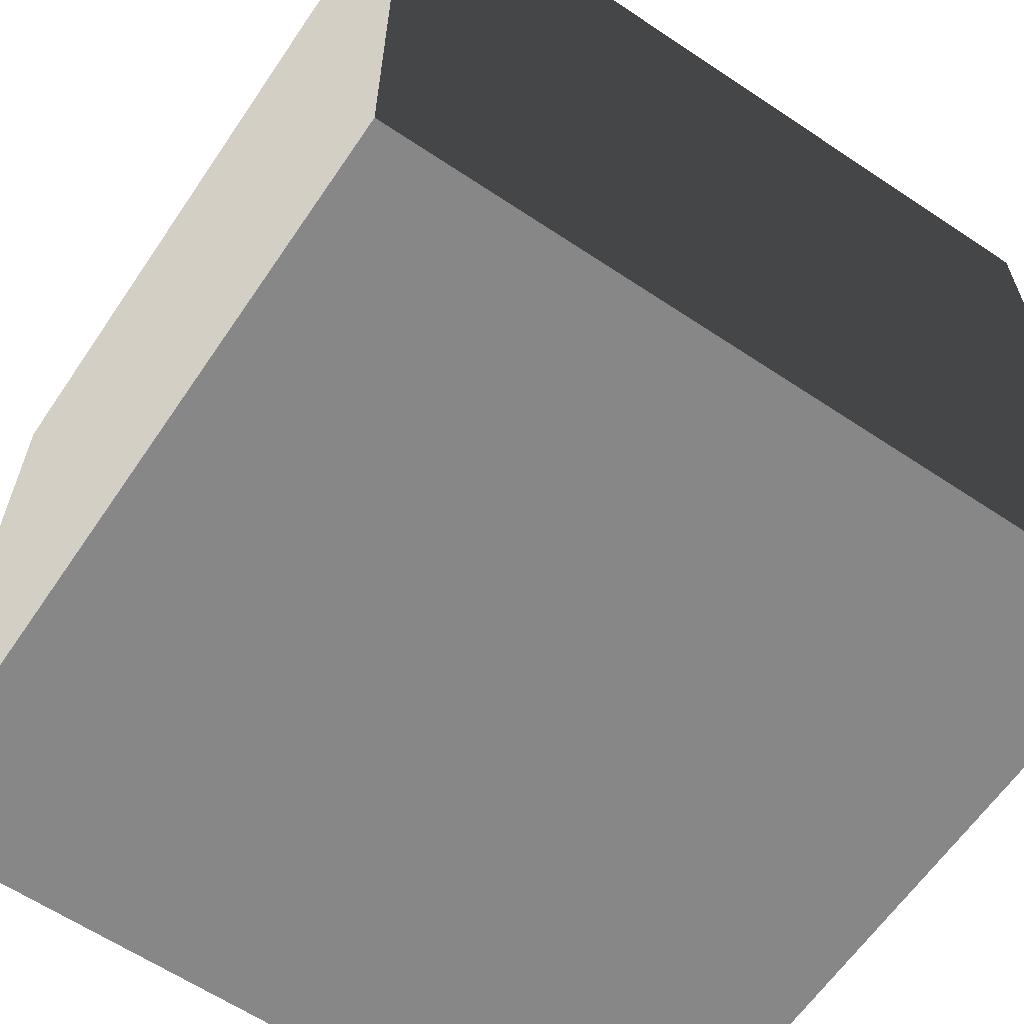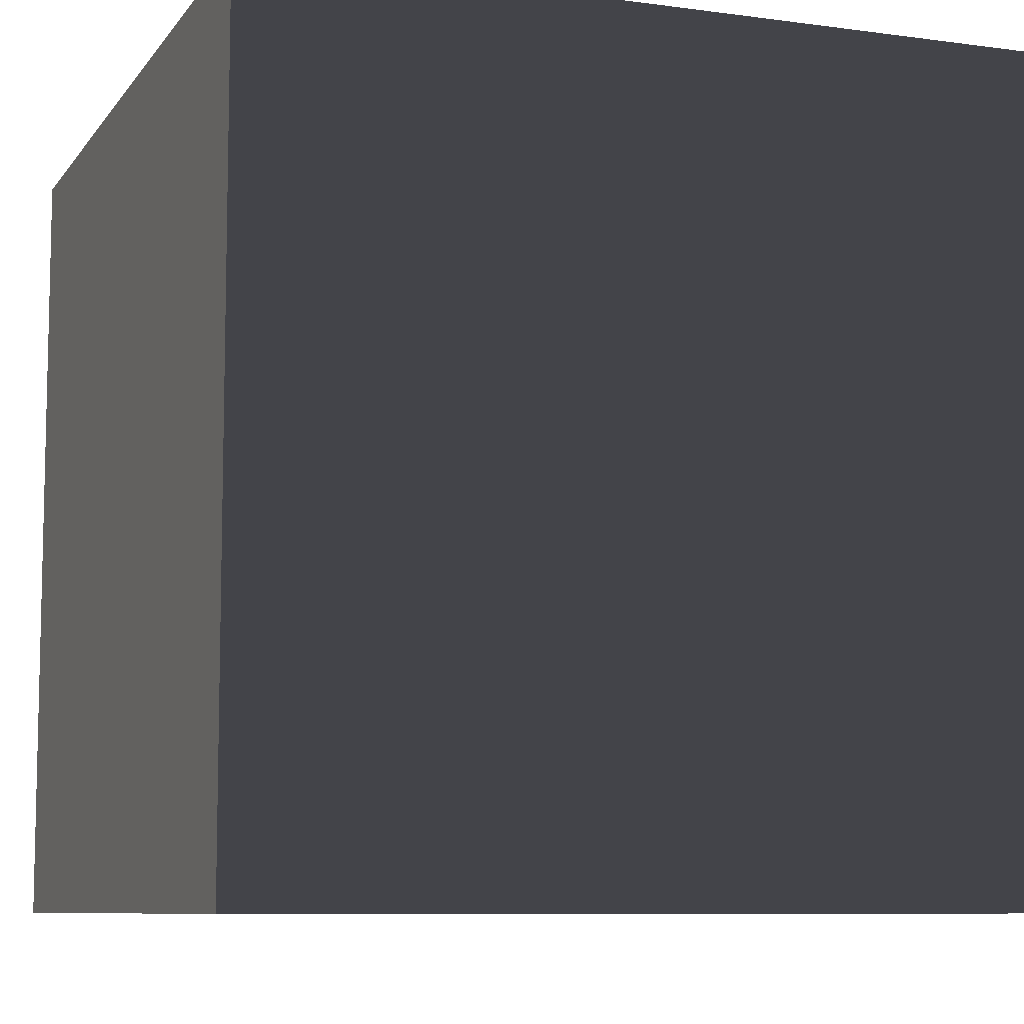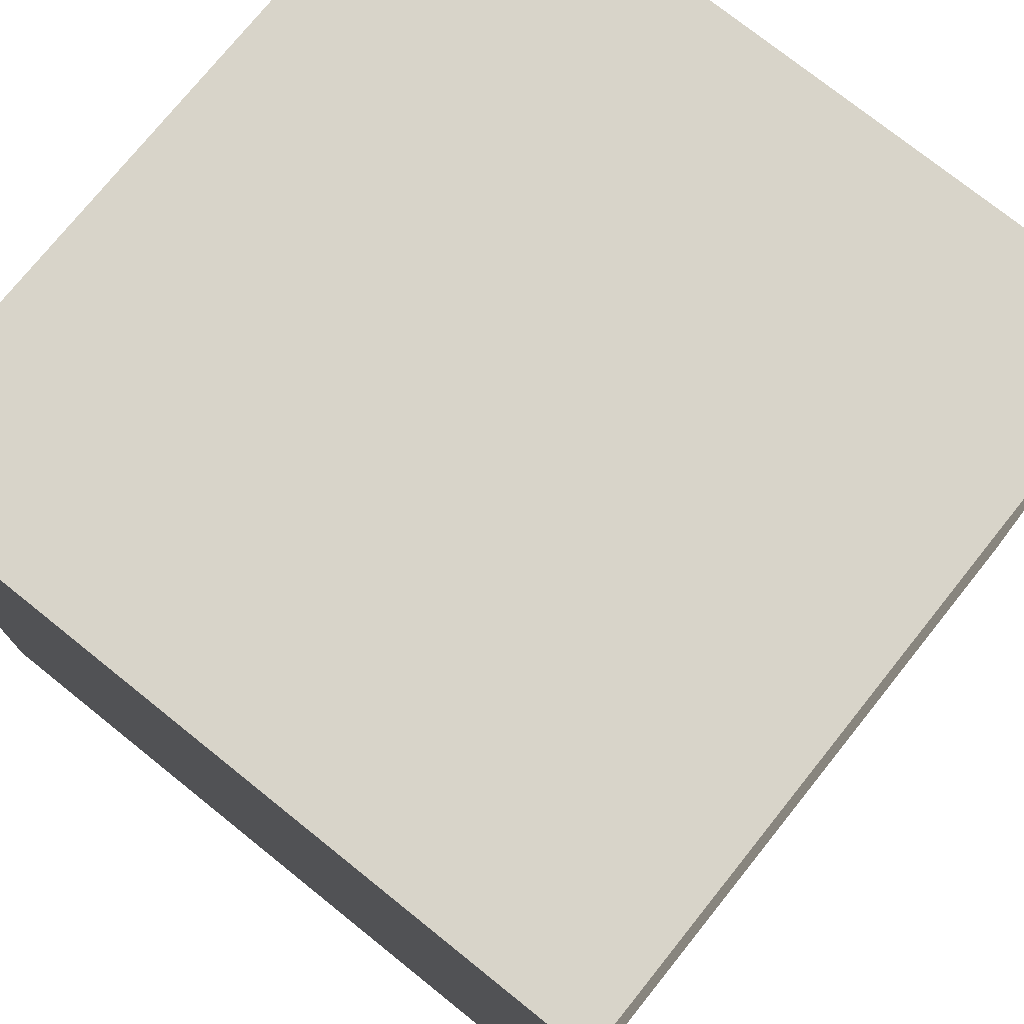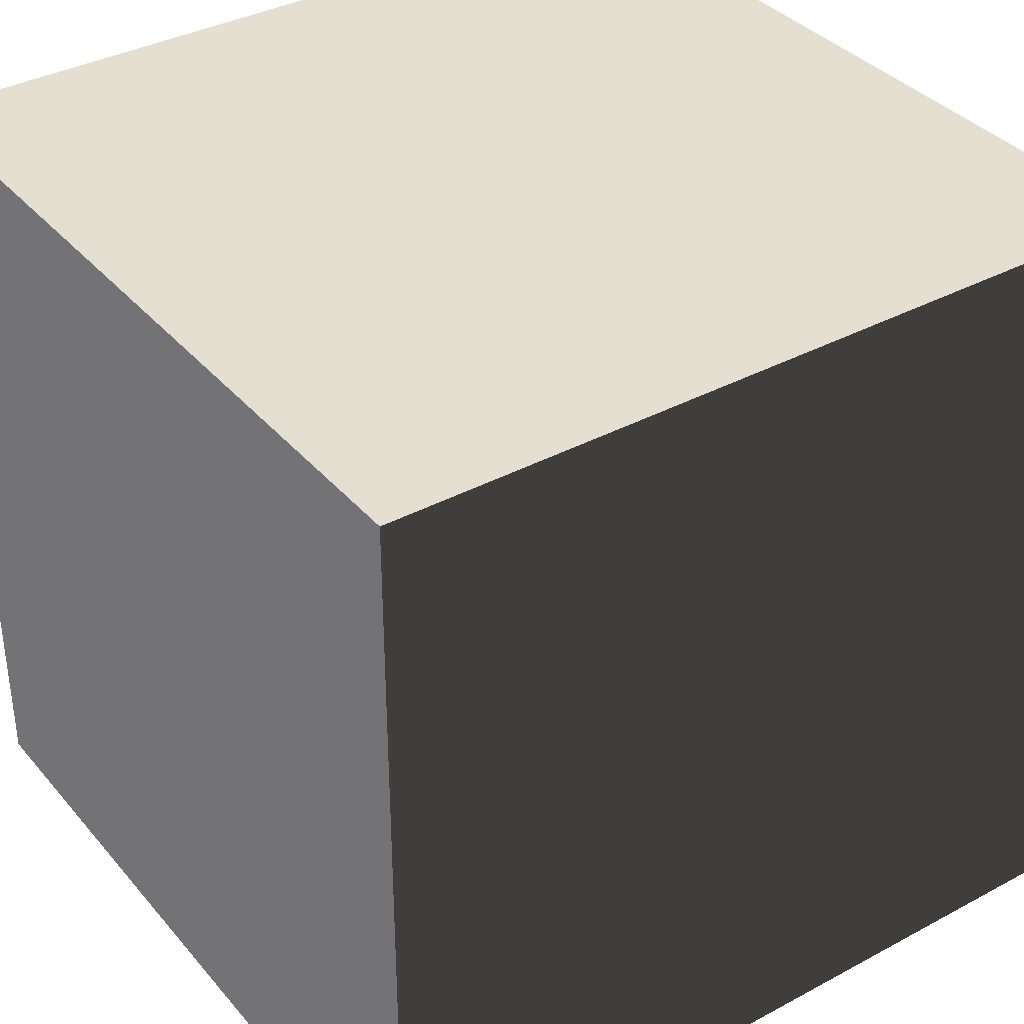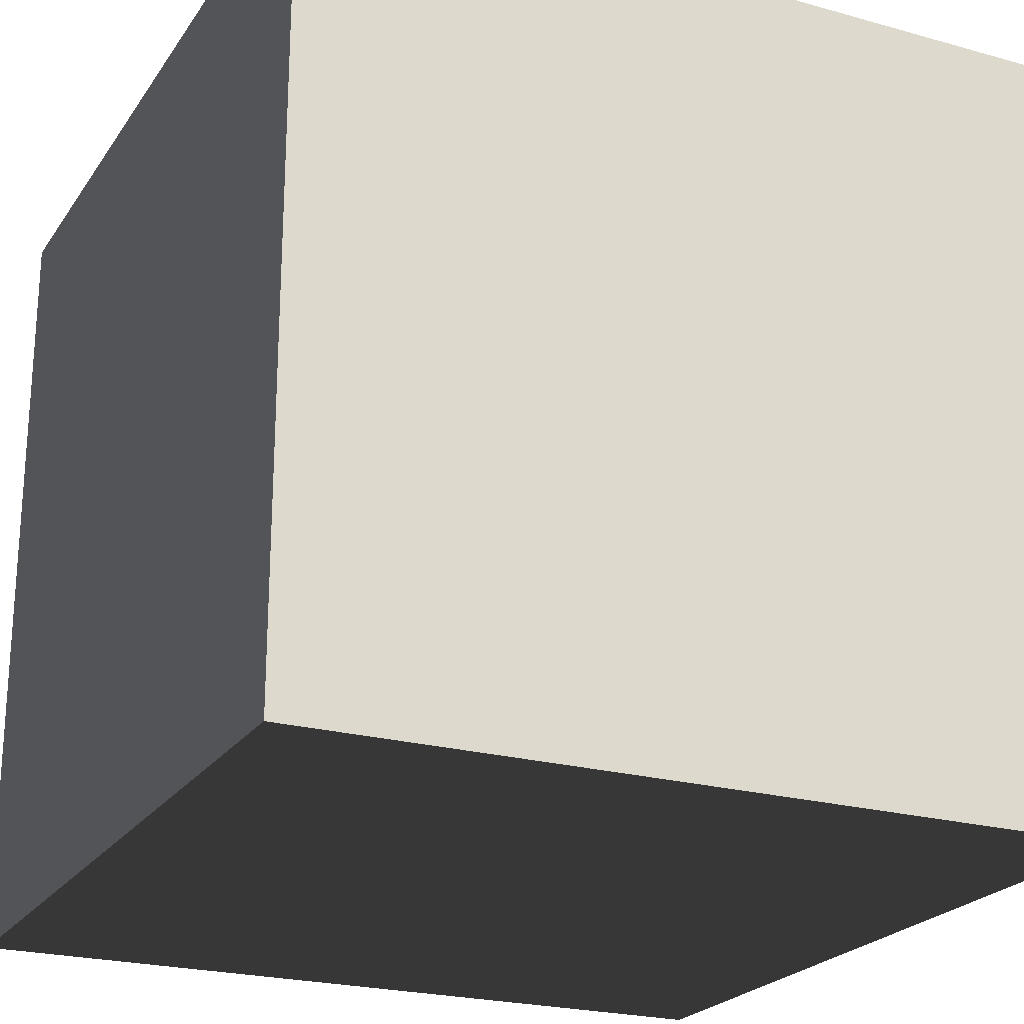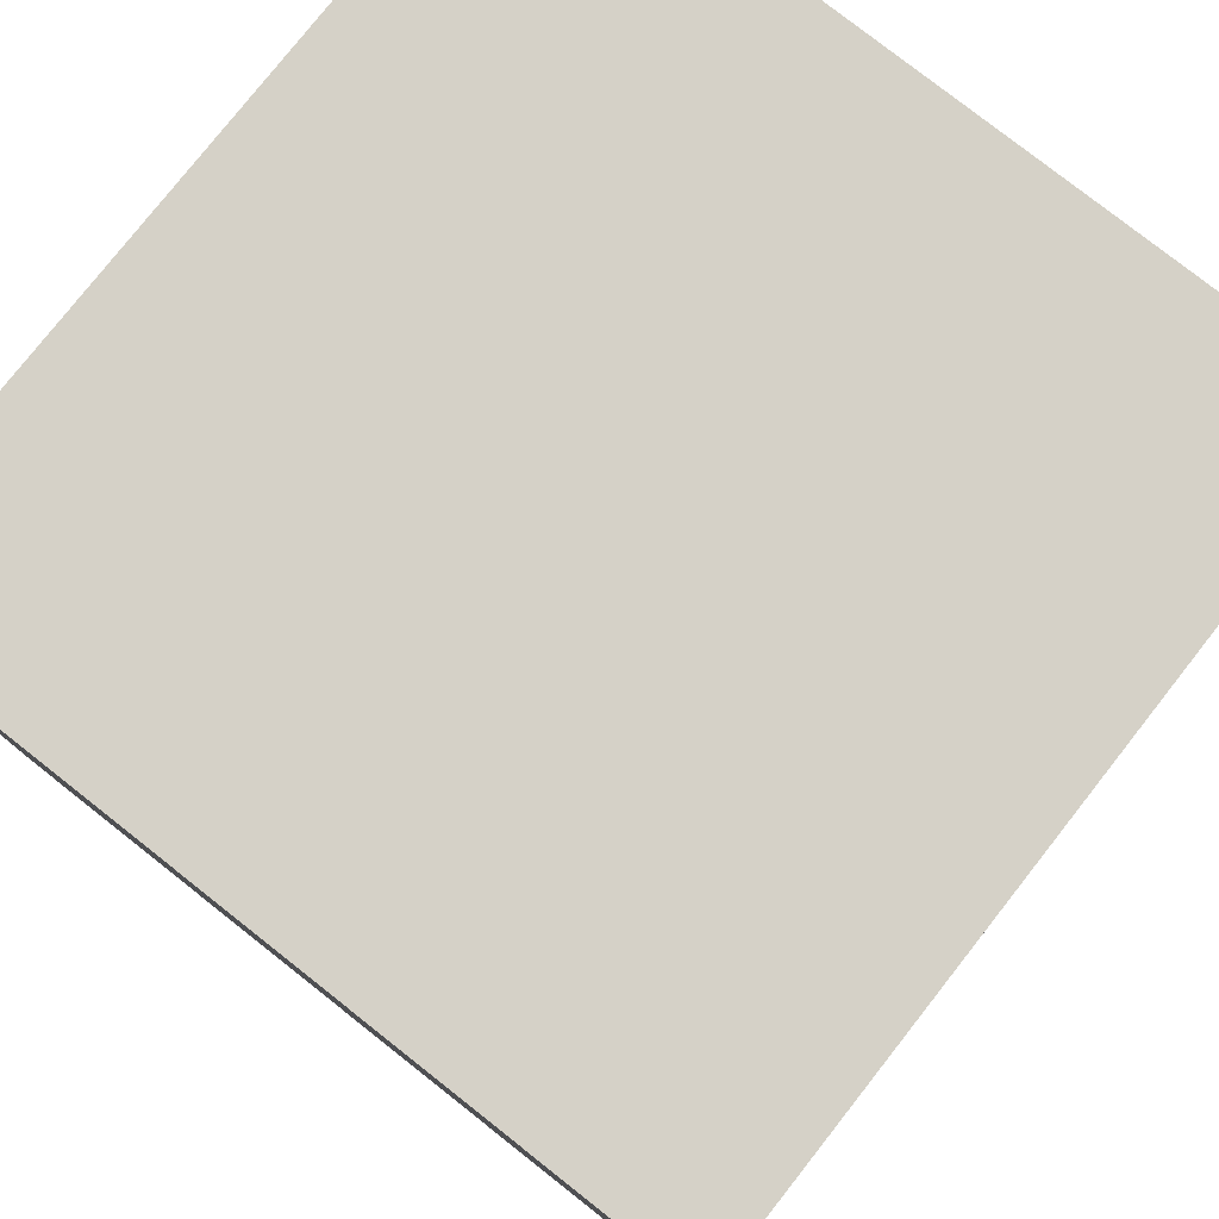
<metadata>
{"format":"obj","ext":"obj","renderer":"f3d","projection":"perspective","resolution":1024,"background":"white","views":[{"elev":-62.4,"azim":-34.1,"up":"+Y"},{"elev":-8.5,"azim":69.6,"up":"+Z"},{"elev":75.2,"azim":38.7,"up":"+Y"},{"elev":36.6,"azim":-124.9,"up":"+Y"},{"elev":-23.0,"azim":154.6,"up":"+Z"},{"elev":78.7,"azim":128.2,"up":"+Y"}]}
</metadata>
<code>
v -0.1389 -0.1389 0.1389
v -0.1389 -0.1389 -0.1389
v 0.1389 -0.1389 -0.1389
v -0.1389 0.1389 0.1389
v -0.1389 0.1389 -0.1389
v -0.1389 -0.1389 -0.1389
v -0.1389 -0.1389 -0.1389
v -0.1389 -0.1389 0.1389
v -0.1389 0.1389 0.1389
v -0.1389 0.1389 -0.1389
v 0.1389 0.1389 -0.1389
v 0.1389 -0.1389 -0.1389
v 0.1389 -0.1389 -0.1389
v -0.1389 -0.1389 -0.1389
v -0.1389 0.1389 -0.1389
v 0.1389 0.1389 -0.1389
v 0.1389 0.1389 0.1389
v 0.1389 -0.1389 0.1389
v 0.1389 -0.1389 0.1389
v 0.1389 -0.1389 -0.1389
v 0.1389 0.1389 -0.1389
v 0.1389 0.1389 0.1389
v -0.1389 0.1389 0.1389
v -0.1389 -0.1389 0.1389
v -0.1389 -0.1389 0.1389
v 0.1389 -0.1389 0.1389
v 0.1389 0.1389 0.1389
v 0.1389 0.1389 -0.1389
v -0.1389 0.1389 -0.1389
v -0.1389 0.1389 0.1389
v -0.1389 0.1389 0.1389
v 0.1389 0.1389 0.1389
v 0.1389 0.1389 -0.1389
v 0.1389 -0.1389 -0.1389
v 0.1389 -0.1389 0.1389
v -0.1389 -0.1389 0.1389
g spells_errorcube.m2_Geoset_000
f 1 2 3
f 4 5 6
f 7 8 9
f 10 11 12
f 13 14 15
f 16 17 18
f 19 20 21
f 22 23 24
f 25 26 27
f 28 29 30
f 31 32 33
f 34 35 36

</code>
